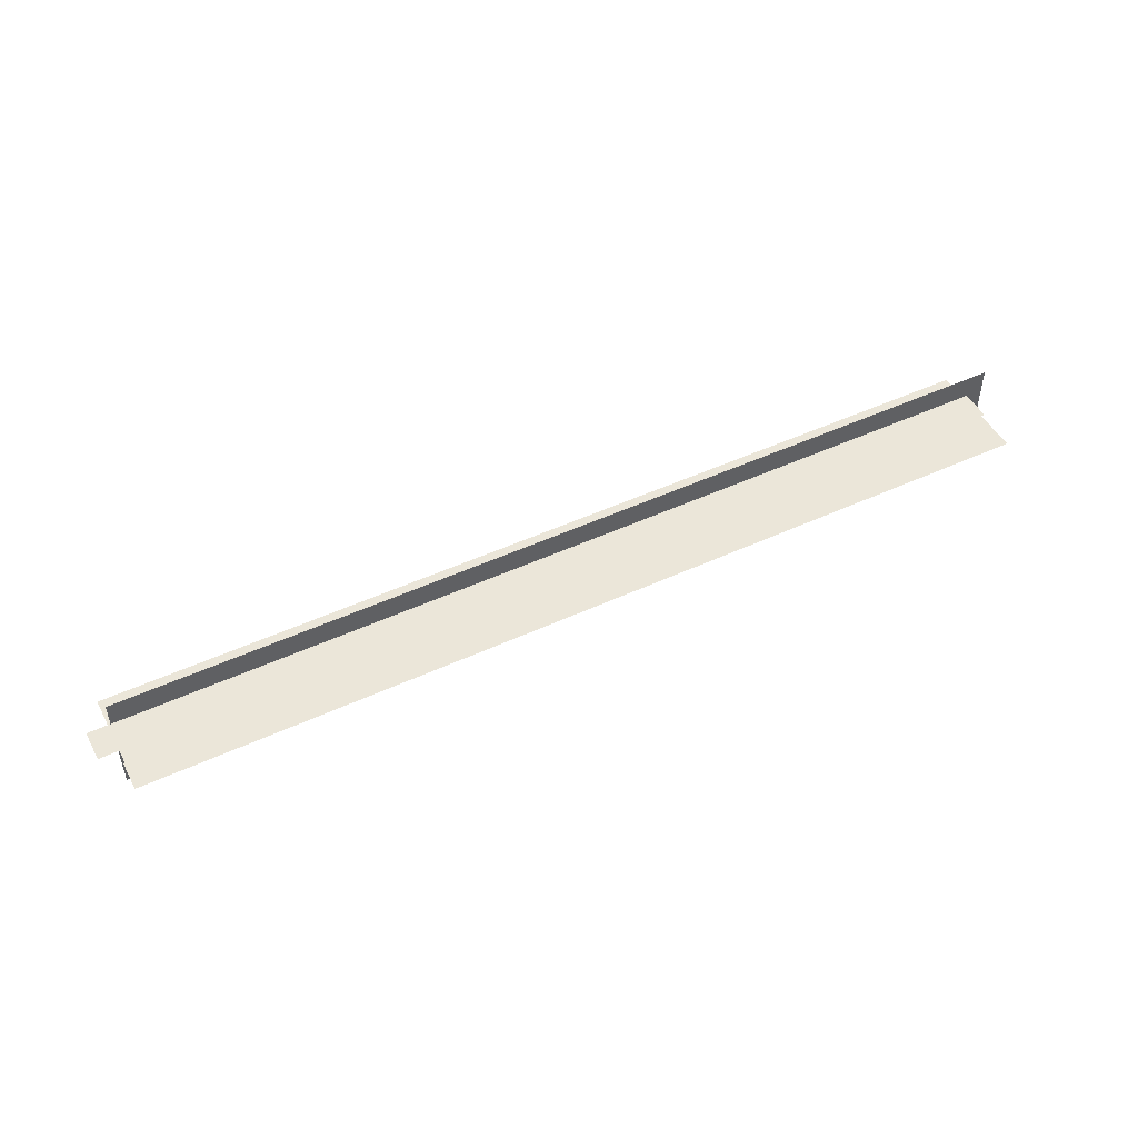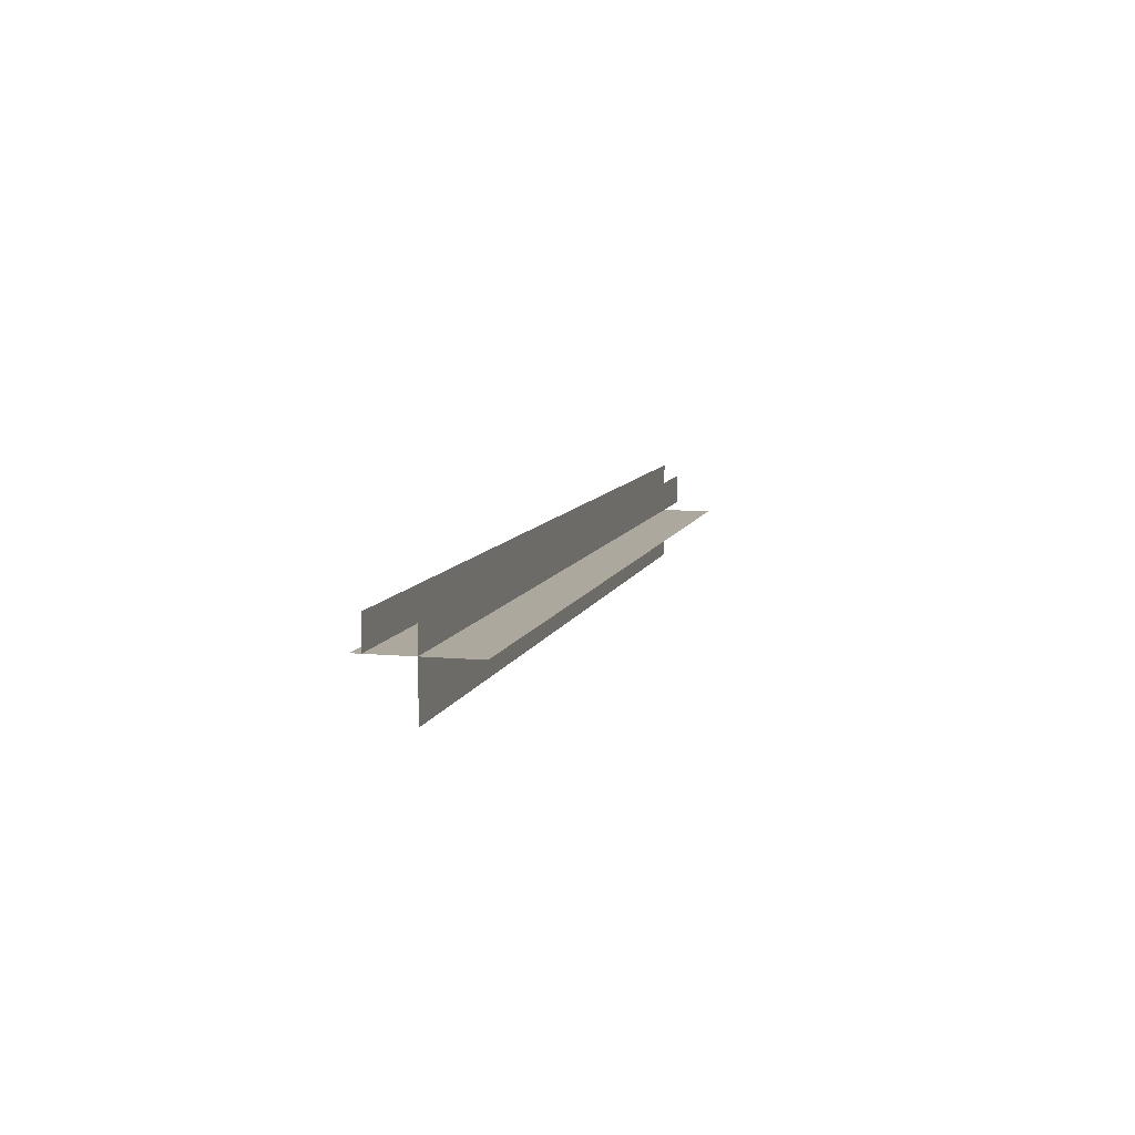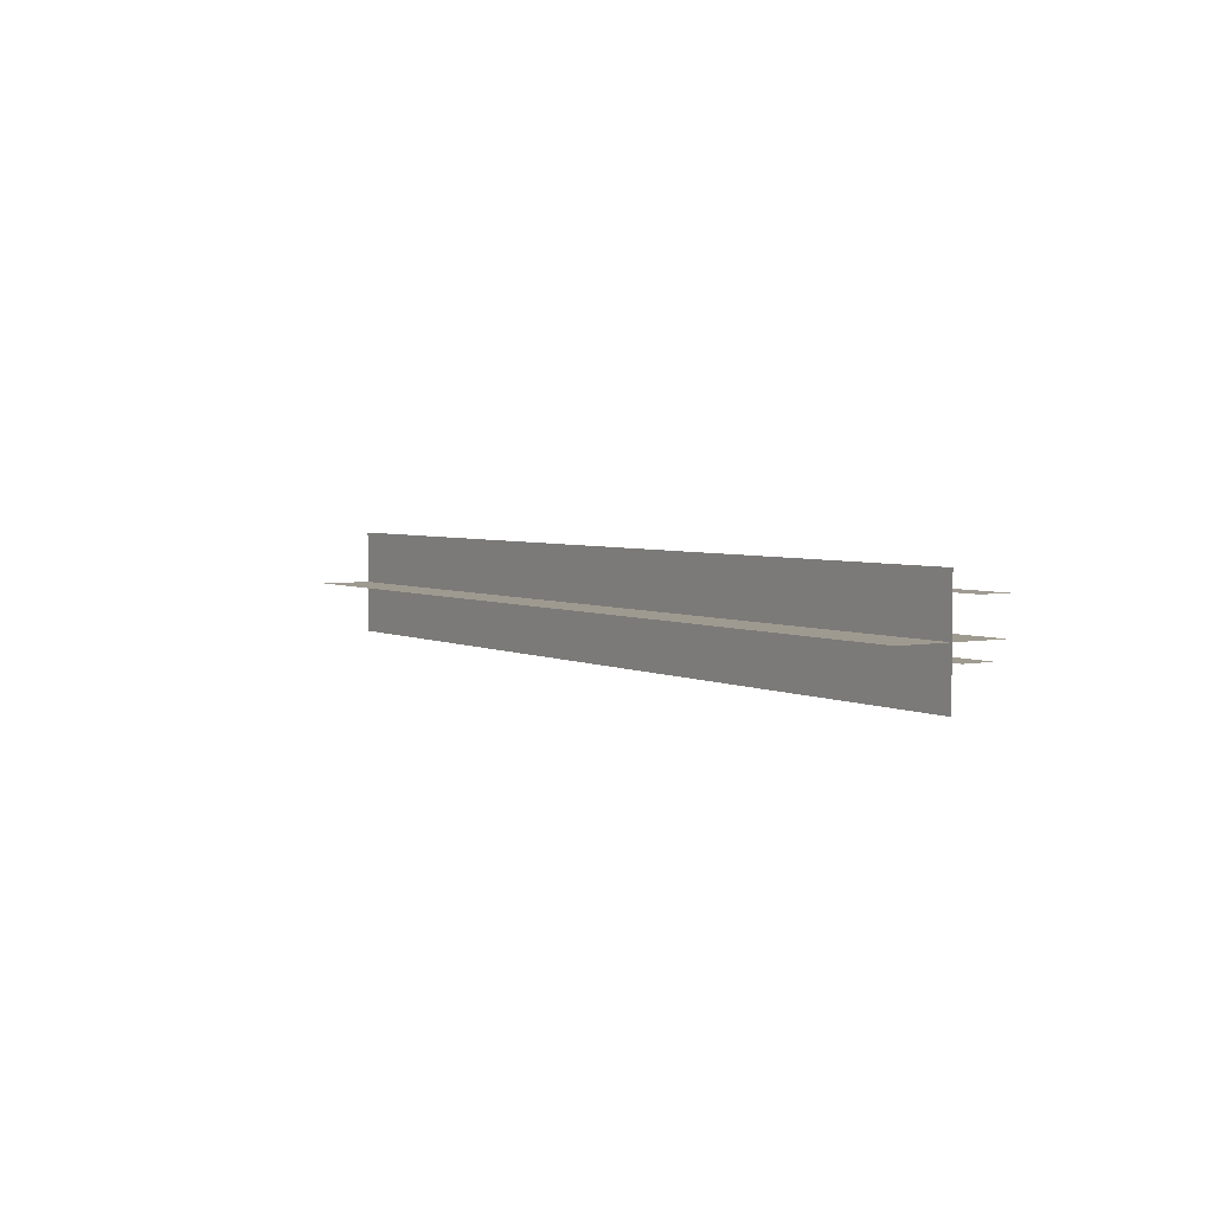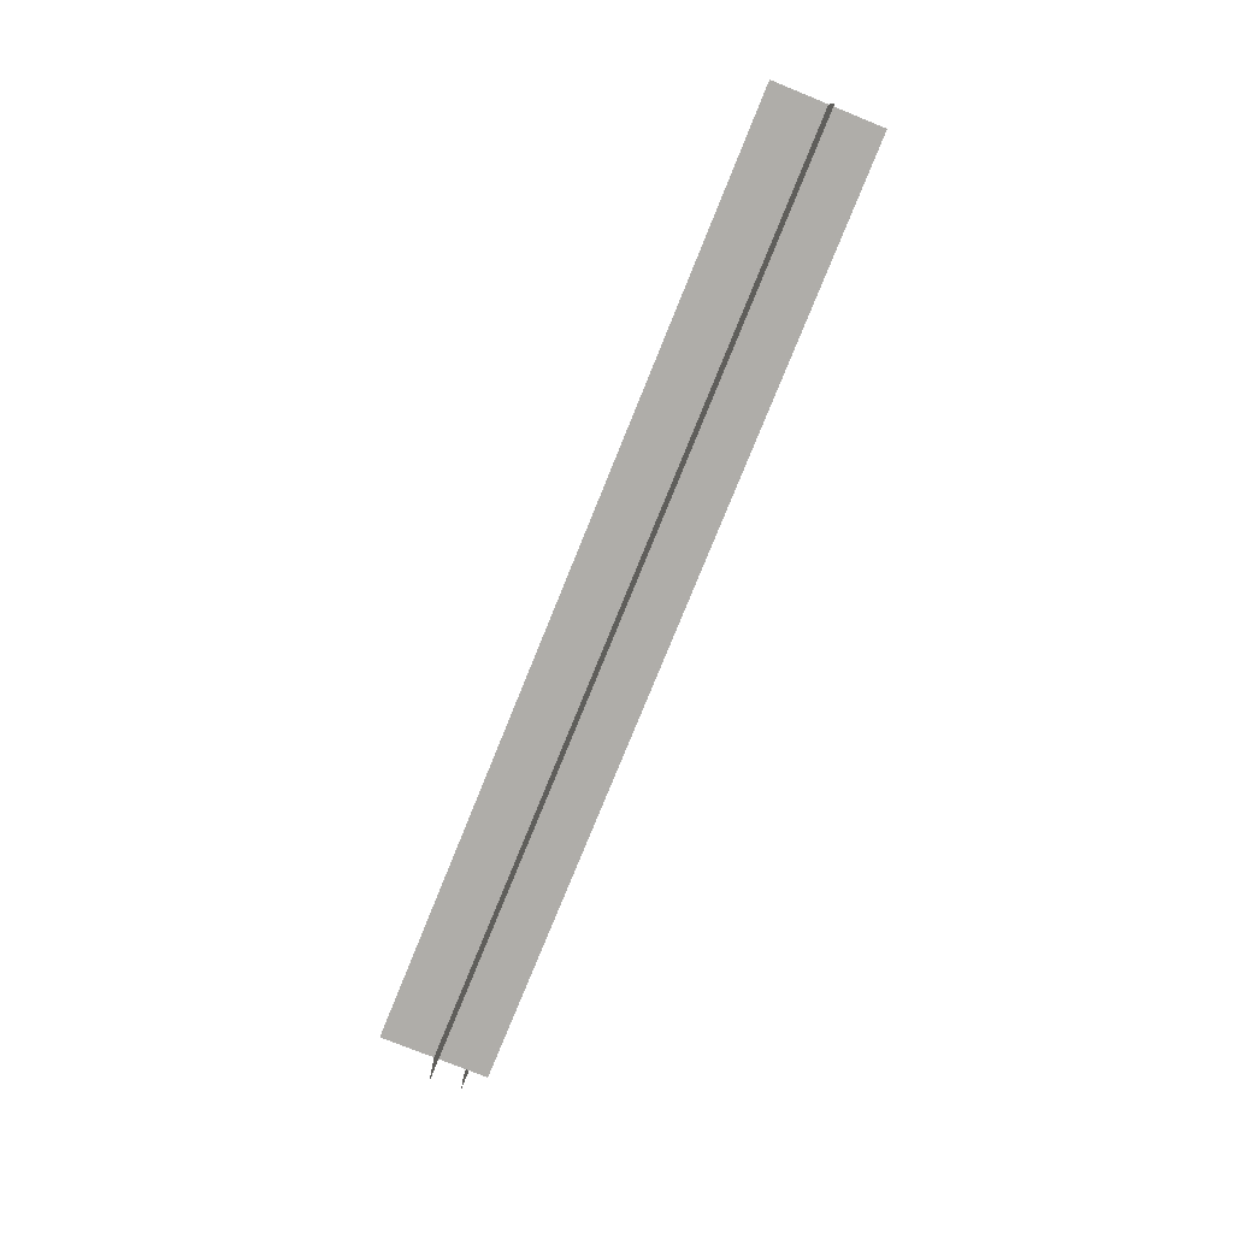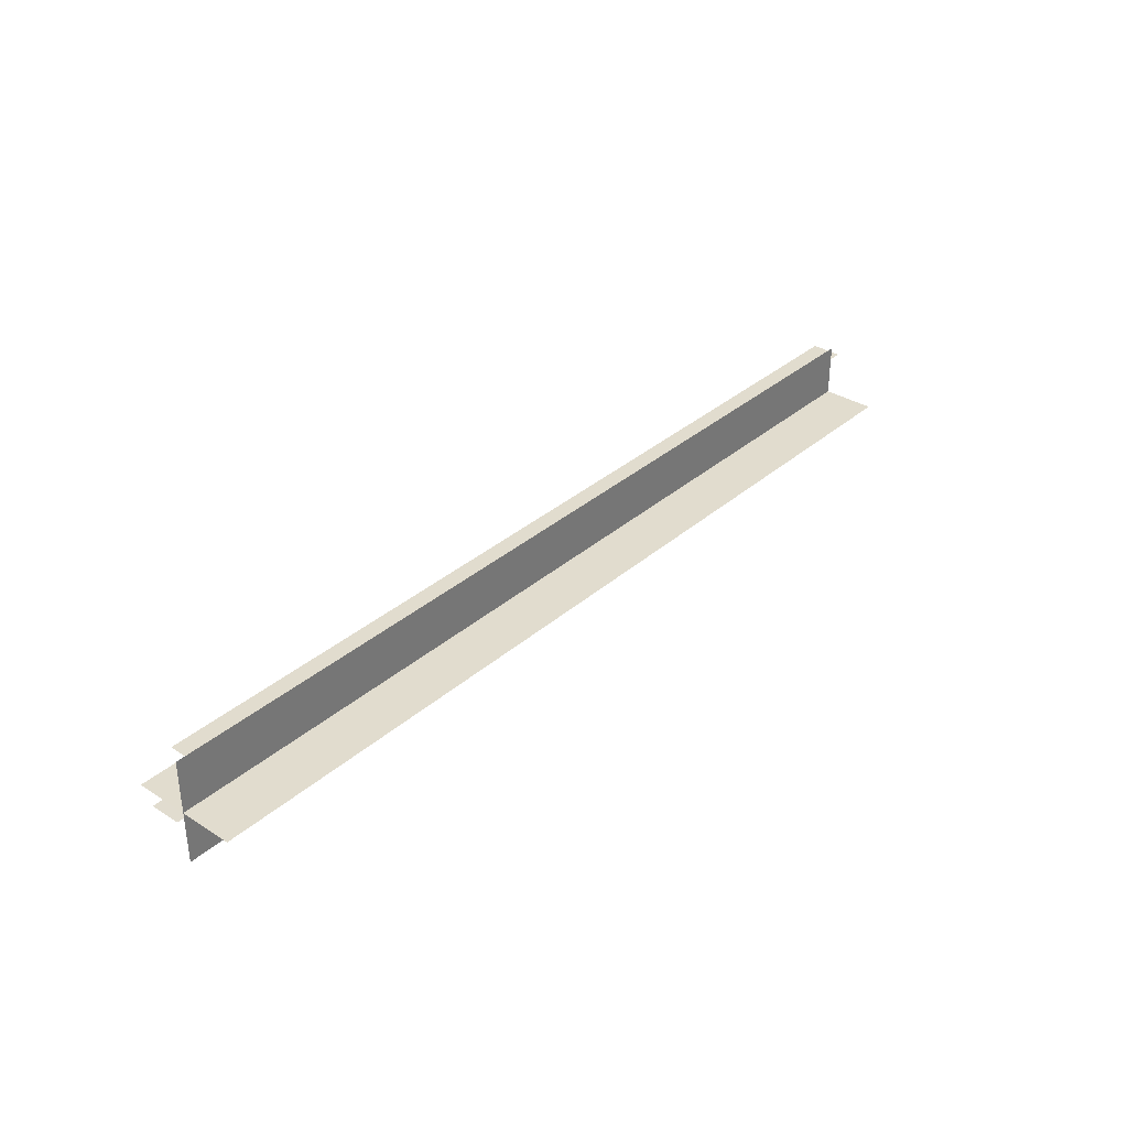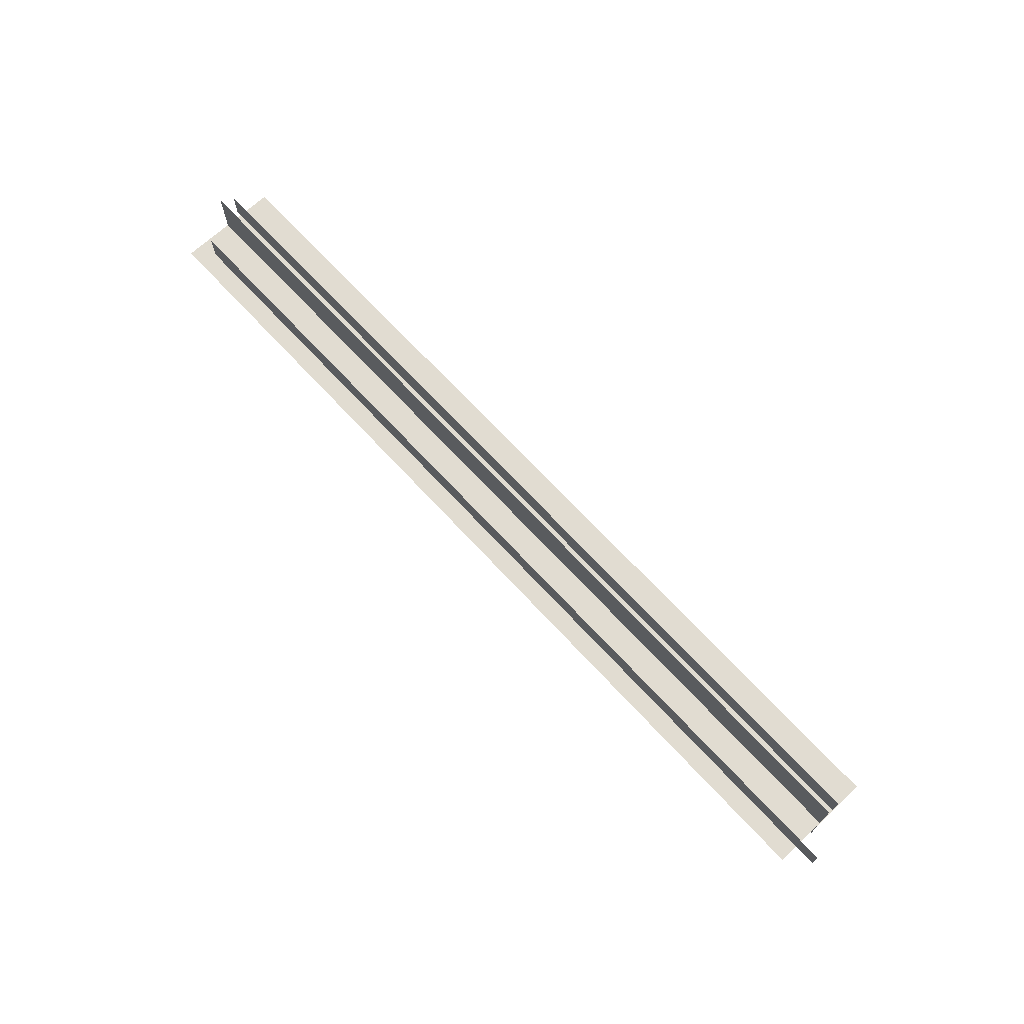
<metadata>
{"format":"obj","ext":"obj","renderer":"f3d","projection":"perspective","resolution":1024,"background":"white","views":[{"elev":48.1,"azim":152.5,"up":"+Z"},{"elev":8.6,"azim":104.1,"up":"+Y"},{"elev":3.9,"azim":56.8,"up":"+Z"},{"elev":-77.4,"azim":-112.0,"up":"+Y"},{"elev":34.1,"azim":-49.4,"up":"+Z"},{"elev":69.3,"azim":47.2,"up":"+Y"}]}
</metadata>
<code>
o BézierCurve
v -6.637 0 -0.4425
v -6.637 0 0.4425
v -6.235 0 -0.4425
v -6.235 0 0.4425
v -5.833 0 -0.4425
v -5.833 0 0.4425
v -5.431 0 -0.4425
v -5.431 0 0.4425
v -5.029 0 -0.4425
v -5.029 0 0.4425
v -4.627 0 -0.4425
v -4.627 0 0.4425
v -4.225 0 -0.4425
v -4.225 0 0.4425
v -3.823 0 -0.4425
v -3.823 0 0.4425
v -3.421 0 -0.4425
v -3.421 0 0.4425
v -3.019 0 -0.4425
v -3.019 0 0.4425
v -2.617 0 -0.4425
v -2.617 0 0.4425
v -2.215 0 -0.4425
v -2.215 0 0.4425
v -1.814 0 -0.4425
v -1.814 0 0.4425
v -1.412 0 -0.4425
v -1.412 0 0.4425
v -1.01 0 -0.4425
v -1.01 0 0.4425
v -0.6077 0 -0.4425
v -0.6077 0 0.4425
v -0.2058 0 -0.4425
v -0.2058 0 0.4425
v 0.1961 0 -0.4425
v 0.1961 0 0.4425
v 0.5981 0 -0.4425
v 0.5981 0 0.4425
v 1 0 -0.4425
v 1 0 0.4425
v -6.637 0.4425 -0
v -6.637 -0.4425 0
v -6.235 0.4425 -0
v -6.235 -0.4425 0
v -5.833 0.4425 -0
v -5.833 -0.4425 0
v -5.431 0.4425 -0
v -5.431 -0.4425 0
v -5.029 0.4425 -0
v -5.029 -0.4425 0
v -4.627 0.4425 -0
v -4.627 -0.4425 0
v -4.225 0.4425 -0
v -4.225 -0.4425 0
v -3.823 0.4425 -0
v -3.823 -0.4425 0
v -3.421 0.4425 -0
v -3.421 -0.4425 0
v -3.019 0.4425 -0
v -3.019 -0.4425 0
v -2.617 0.4425 -0
v -2.617 -0.4425 0
v -2.215 0.4425 -0
v -2.215 -0.4425 0
v -1.814 0.4425 -0
v -1.814 -0.4425 0
v -1.412 0.4425 -0
v -1.412 -0.4425 0
v -1.01 0.4425 -0
v -1.01 -0.4425 0
v -0.6077 0.4425 -0
v -0.6077 -0.4425 0
v -0.2058 0.4425 -0
v -0.2058 -0.4425 0
v 0.1961 0.4425 -0
v 0.1961 -0.4425 0
v 0.5981 0.4425 -0
v 0.5981 -0.4425 0
v 1 0.4425 -0
v 1 -0.4425 0
v -6.451 0.2965 0.292
v -6.451 0.03982 0.292
v -6.049 0.2965 0.292
v -6.049 0.03982 0.292
v -5.647 0.2965 0.292
v -5.647 0.03982 0.292
v -5.245 0.2965 0.292
v -5.245 0.03982 0.292
v -4.843 0.2965 0.292
v -4.843 0.03982 0.292
v -4.441 0.2965 0.292
v -4.441 0.03982 0.292
v -4.039 0.2965 0.292
v -4.039 0.03982 0.292
v -3.637 0.2965 0.292
v -3.637 0.03982 0.292
v -3.235 0.2965 0.292
v -3.235 0.03982 0.292
v -2.833 0.2965 0.292
v -2.833 0.03982 0.292
v -2.432 0.2965 0.292
v -2.432 0.03982 0.292
v -2.03 0.2965 0.292
v -2.03 0.03982 0.292
v -1.628 0.2965 0.292
v -1.628 0.03982 0.292
v -1.226 0.2965 0.292
v -1.226 0.03982 0.292
v -0.8238 0.2965 0.292
v -0.8238 0.03982 0.292
v -0.4219 0.2965 0.292
v -0.4219 0.03982 0.292
v -0.01994 0.2965 0.292
v -0.01994 0.03982 0.292
v 0.382 0.2965 0.292
v 0.382 0.03982 0.292
v 0.7839 0.2965 0.292
v 0.7839 0.03982 0.292
v 1.186 0.2965 0.292
v 1.186 0.03982 0.292
v -6.637 0 -0.4425
v -6.637 0 0.4425
v -6.235 0 -0.4425
v -6.235 0 0.4425
v -5.833 0 -0.4425
v -5.833 0 0.4425
v -5.431 0 -0.4425
v -5.431 0 0.4425
v -5.029 0 -0.4425
v -5.029 0 0.4425
v -4.627 0 -0.4425
v -4.627 0 0.4425
v -4.225 0 -0.4425
v -4.225 0 0.4425
v -3.823 0 -0.4425
v -3.823 0 0.4425
v -3.421 0 -0.4425
v -3.421 0 0.4425
v -3.019 0 -0.4425
v -3.019 0 0.4425
v -2.617 0 -0.4425
v -2.617 0 0.4425
v -2.215 0 -0.4425
v -2.215 0 0.4425
v -1.814 0 -0.4425
v -1.814 0 0.4425
v -1.412 0 -0.4425
v -1.412 0 0.4425
v -1.01 0 -0.4425
v -1.01 0 0.4425
v -0.6077 0 -0.4425
v -0.6077 0 0.4425
v -0.2058 0 -0.4425
v -0.2058 0 0.4425
v 0.1961 0 -0.4425
v 0.1961 0 0.4425
v 0.5981 0 -0.4425
v 0.5981 0 0.4425
v 1 0 -0.4425
v 1 0 0.4425
v -6.637 0 -0.4425
v -6.637 0 0.4425
v -6.235 0 -0.4425
v -6.235 0 0.4425
v -5.833 0 -0.4425
v -5.833 0 0.4425
v -5.431 0 -0.4425
v -5.431 0 0.4425
v -5.029 0 -0.4425
v -5.029 0 0.4425
v -4.627 0 -0.4425
v -4.627 0 0.4425
v -4.225 0 -0.4425
v -4.225 0 0.4425
v -3.823 0 -0.4425
v -3.823 0 0.4425
v -3.421 0 -0.4425
v -3.421 0 0.4425
v -3.019 0 -0.4425
v -3.019 0 0.4425
v -2.617 0 -0.4425
v -2.617 0 0.4425
v -2.215 0 -0.4425
v -2.215 0 0.4425
v -1.814 0 -0.4425
v -1.814 0 0.4425
v -1.412 0 -0.4425
v -1.412 0 0.4425
v -1.01 0 -0.4425
v -1.01 0 0.4425
v -0.6077 0 -0.4425
v -0.6077 0 0.4425
v -0.2058 0 -0.4425
v -0.2058 0 0.4425
v 0.1961 0 -0.4425
v 0.1961 0 0.4425
v 0.5981 0 -0.4425
v 0.5981 0 0.4425
v 1 0 -0.4425
v 1 0 0.4425
v -6.637 0.3407 -0.1325
v -6.637 0.08407 -0.133
v -6.235 0.3407 -0.1325
v -6.235 0.08407 -0.133
v -5.833 0.3407 -0.1325
v -5.833 0.08407 -0.133
v -5.431 0.3407 -0.1325
v -5.431 0.08407 -0.133
v -5.029 0.3407 -0.1325
v -5.029 0.08407 -0.133
v -4.627 0.3407 -0.1325
v -4.627 0.08407 -0.133
v -4.225 0.3407 -0.1325
v -4.225 0.08407 -0.133
v -3.823 0.3407 -0.1325
v -3.823 0.08407 -0.133
v -3.421 0.3407 -0.1325
v -3.421 0.08407 -0.133
v -3.019 0.3407 -0.1325
v -3.019 0.08407 -0.133
v -2.617 0.3407 -0.1325
v -2.617 0.08407 -0.133
v -2.215 0.3407 -0.1325
v -2.215 0.08407 -0.133
v -1.814 0.3407 -0.1325
v -1.814 0.08407 -0.133
v -1.412 0.3407 -0.1325
v -1.412 0.08407 -0.133
v -1.01 0.3407 -0.1325
v -1.01 0.08407 -0.133
v -0.6077 0.3407 -0.1325
v -0.6077 0.08407 -0.133
v -0.2058 0.3407 -0.1325
v -0.2058 0.08407 -0.133
v 0.1961 0.3407 -0.1325
v 0.1961 0.08407 -0.133
v 0.5981 0.3407 -0.1325
v 0.5981 0.08407 -0.133
v 1 0.3407 -0.1325
v 1 0.08407 -0.133
f 1 2 4 3
f 3 4 6 5
f 5 6 8 7
f 7 8 10 9
f 9 10 12 11
f 11 12 14 13
f 13 14 16 15
f 15 16 18 17
f 17 18 20 19
f 19 20 22 21
f 21 22 24 23
f 23 24 26 25
f 25 26 28 27
f 27 28 30 29
f 29 30 32 31
f 31 32 34 33
f 33 34 36 35
f 35 36 38 37
f 37 38 40 39
f 41 42 44 43
f 43 44 46 45
f 45 46 48 47
f 47 48 50 49
f 49 50 52 51
f 51 52 54 53
f 53 54 56 55
f 55 56 58 57
f 57 58 60 59
f 59 60 62 61
f 61 62 64 63
f 63 64 66 65
f 65 66 68 67
f 67 68 70 69
f 69 70 72 71
f 71 72 74 73
f 73 74 76 75
f 75 76 78 77
f 77 78 80 79
f 81 82 84 83
f 83 84 86 85
f 85 86 88 87
f 87 88 90 89
f 89 90 92 91
f 91 92 94 93
f 93 94 96 95
f 95 96 98 97
f 97 98 100 99
f 99 100 102 101
f 101 102 104 103
f 103 104 106 105
f 105 106 108 107
f 107 108 110 109
f 109 110 112 111
f 111 112 114 113
f 113 114 116 115
f 115 116 118 117
f 117 118 120 119
f 121 122 124 123
f 123 124 126 125
f 125 126 128 127
f 127 128 130 129
f 129 130 132 131
f 131 132 134 133
f 133 134 136 135
f 135 136 138 137
f 137 138 140 139
f 139 140 142 141
f 141 142 144 143
f 143 144 146 145
f 145 146 148 147
f 147 148 150 149
f 149 150 152 151
f 151 152 154 153
f 153 154 156 155
f 155 156 158 157
f 157 158 160 159
f 161 162 164 163
f 163 164 166 165
f 165 166 168 167
f 167 168 170 169
f 169 170 172 171
f 171 172 174 173
f 173 174 176 175
f 175 176 178 177
f 177 178 180 179
f 179 180 182 181
f 181 182 184 183
f 183 184 186 185
f 185 186 188 187
f 187 188 190 189
f 189 190 192 191
f 191 192 194 193
f 193 194 196 195
f 195 196 198 197
f 197 198 200 199
f 201 202 204 203
f 203 204 206 205
f 205 206 208 207
f 207 208 210 209
f 209 210 212 211
f 211 212 214 213
f 213 214 216 215
f 215 216 218 217
f 217 218 220 219
f 219 220 222 221
f 221 222 224 223
f 223 224 226 225
f 225 226 228 227
f 227 228 230 229
f 229 230 232 231
f 231 232 234 233
f 233 234 236 235
f 235 236 238 237
f 237 238 240 239

</code>
